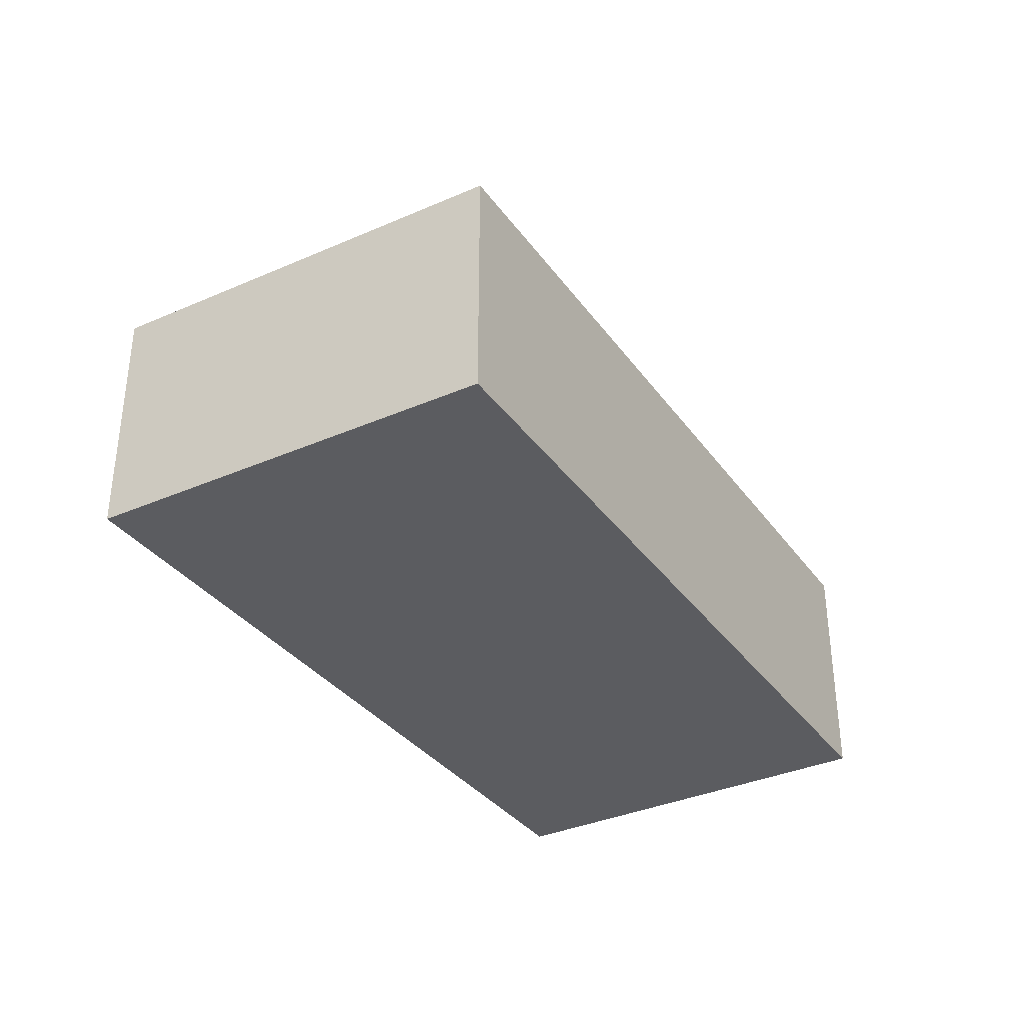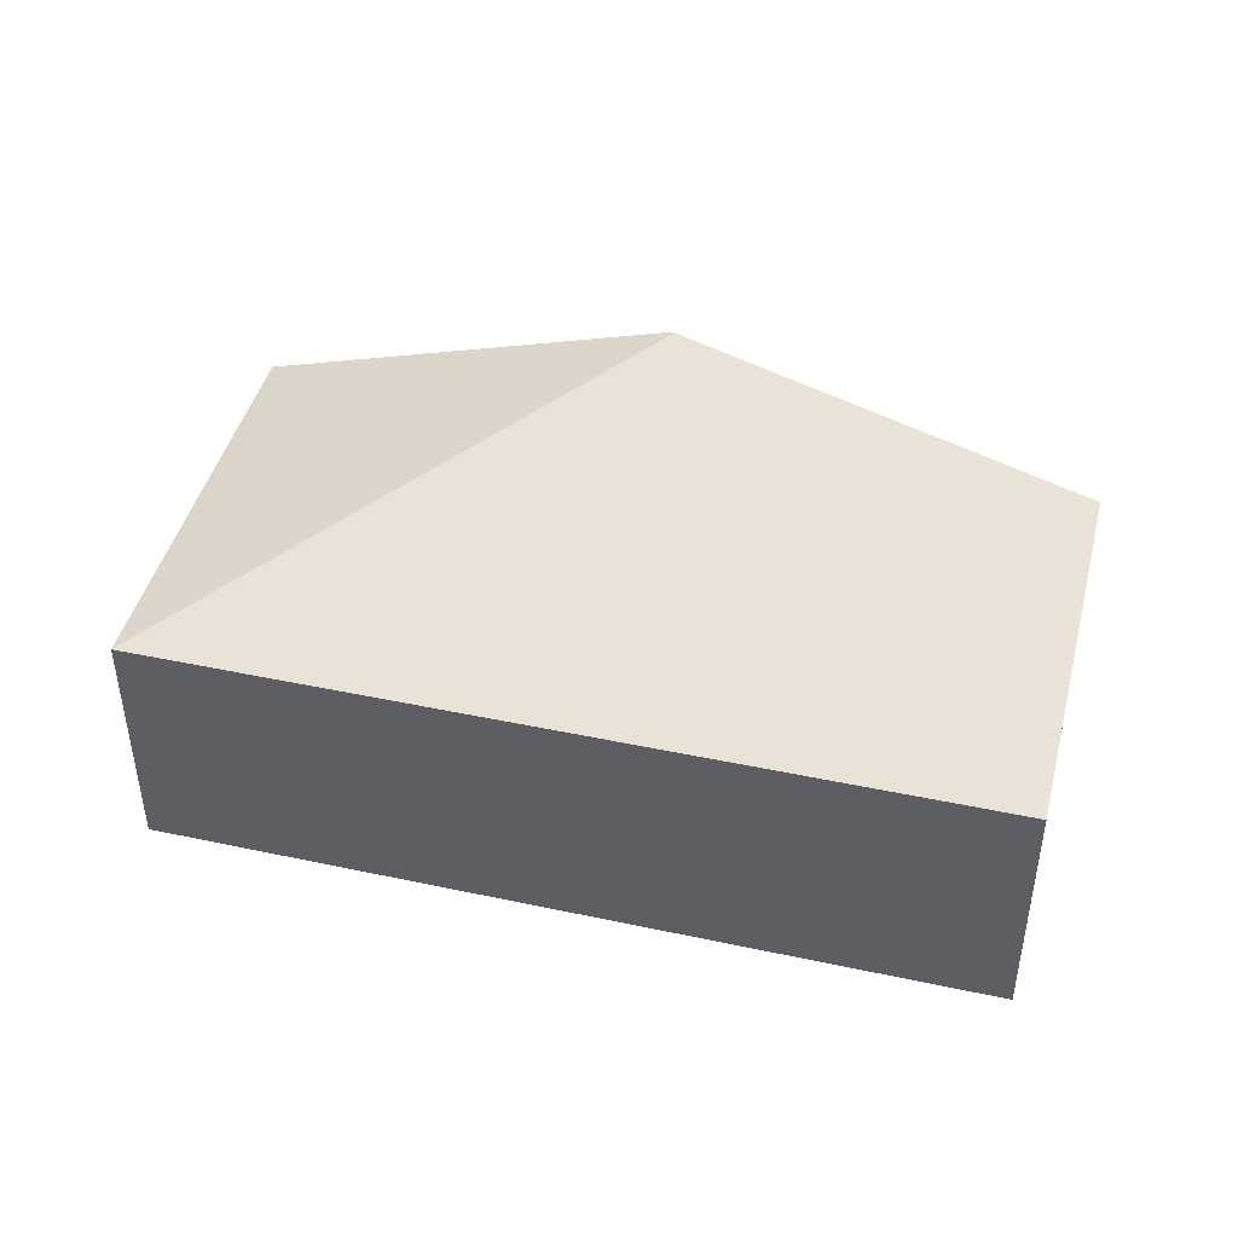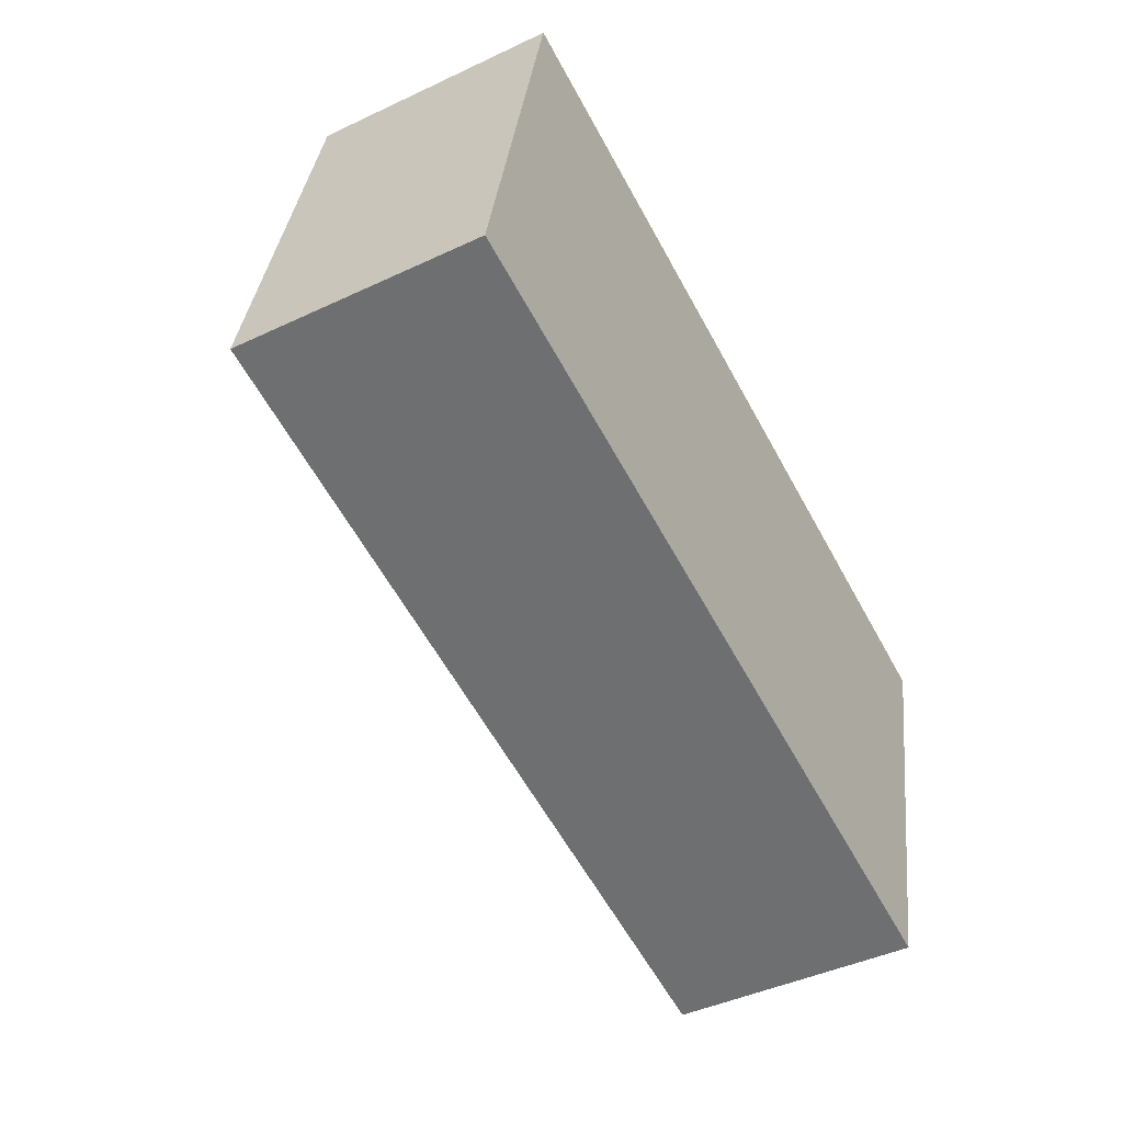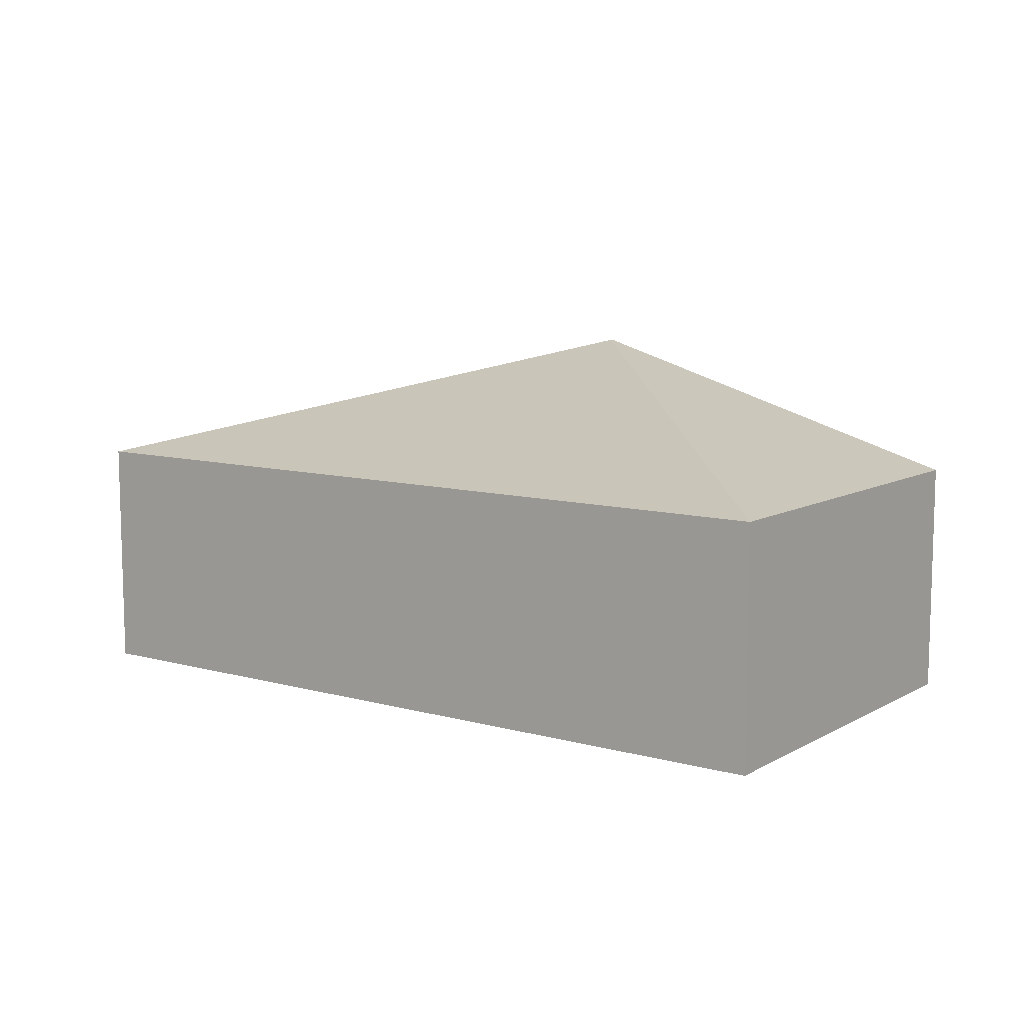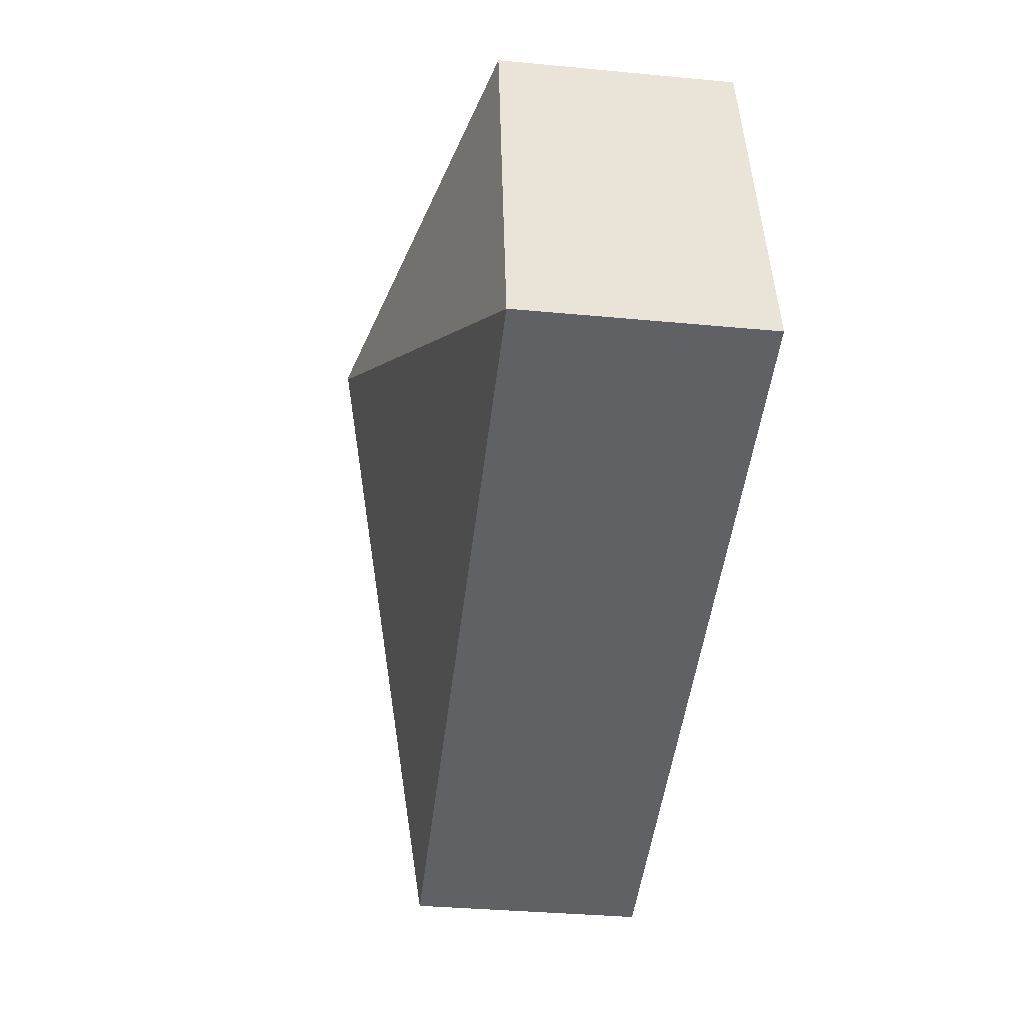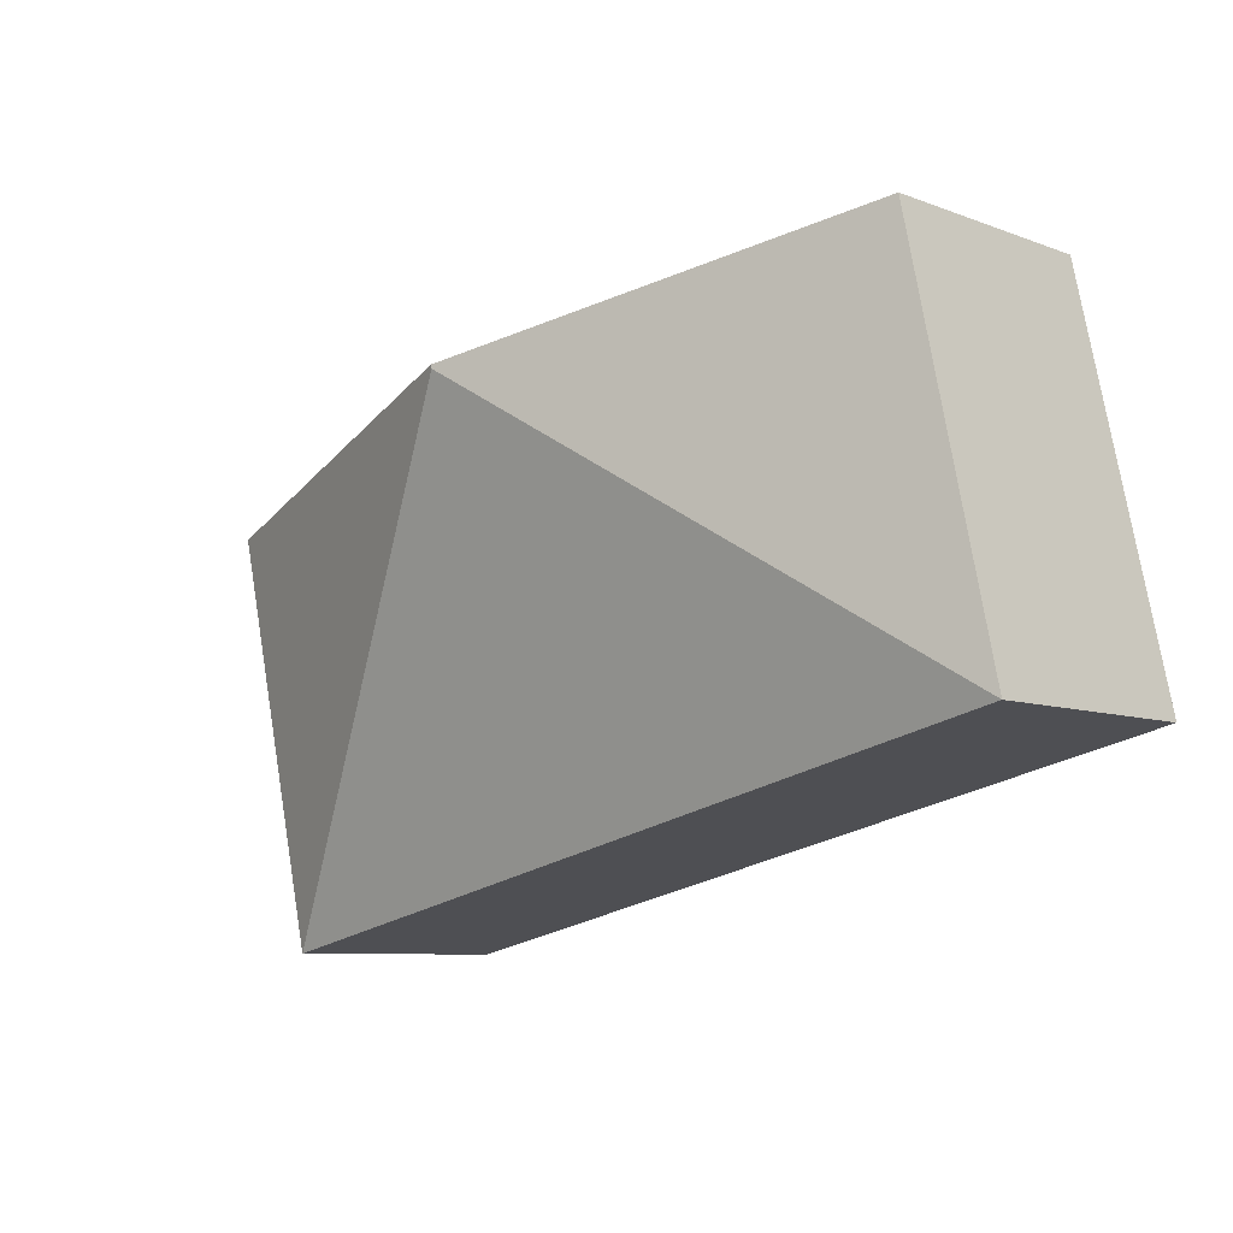
<metadata>
{"format":"obj","ext":"obj","renderer":"f3d","projection":"perspective","resolution":1024,"background":"white","views":[{"elev":-34.7,"azim":133.4,"up":"+Y"},{"elev":43.6,"azim":-153.1,"up":"+Y"},{"elev":-44.1,"azim":-61.1,"up":"+Z"},{"elev":9.7,"azim":-131.9,"up":"+Y"},{"elev":-35.5,"azim":-97.1,"up":"+Z"},{"elev":-8.0,"azim":-136.2,"up":"+Z"}]}
</metadata>
<code>
v  5.365 1.599 -1.213
v  3.313 2.405 2.101
v  6.004 1.603 1.507
v  3.307 2.405 2.076
v  0.591 1.594 2.701
v  0 1.608 9.846e-17
v  0 0 0
v  5.365 7.427e-17 -1.213
v  0.591 -1.654e-16 2.701
v  3.313 -1.286e-16 2.101
v  6.004 -9.228e-17 1.507
g defaultobject
f 1 2 3
f 2 1 4
f 4 5 2
f 5 4 6
f 4 1 6
f 1 7 6
f 7 1 8
f 7 5 6
f 5 7 9
f 9 2 5
f 2 9 10
f 2 10 3
f 3 10 11
f 11 1 3
f 1 11 8
f 11 7 8
f 7 11 10
f 7 10 9

</code>
